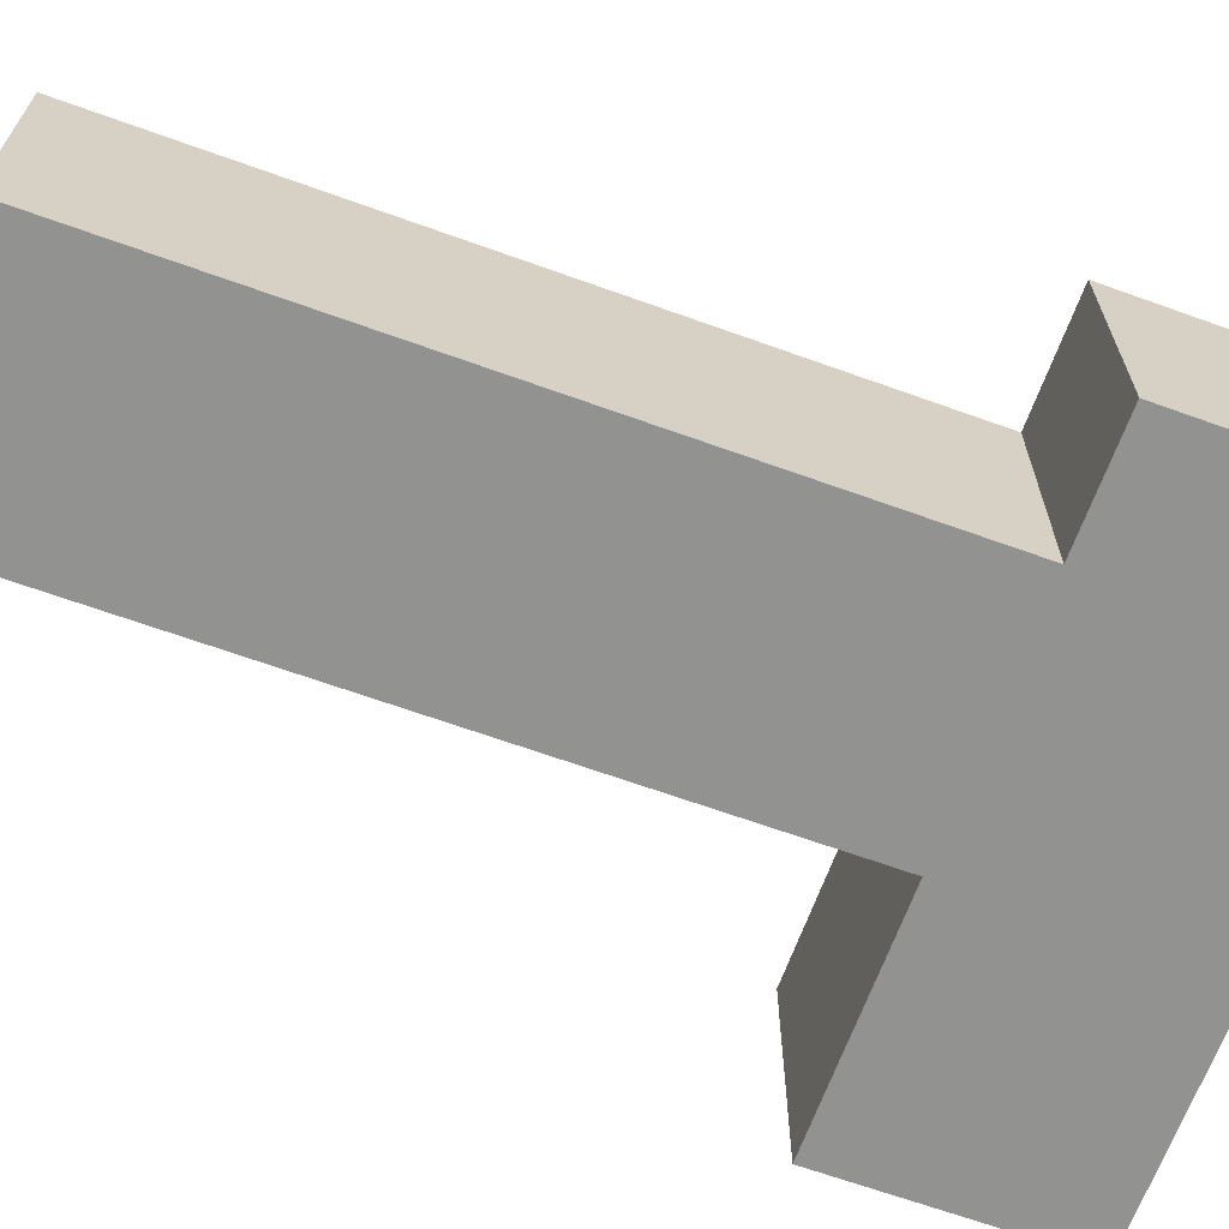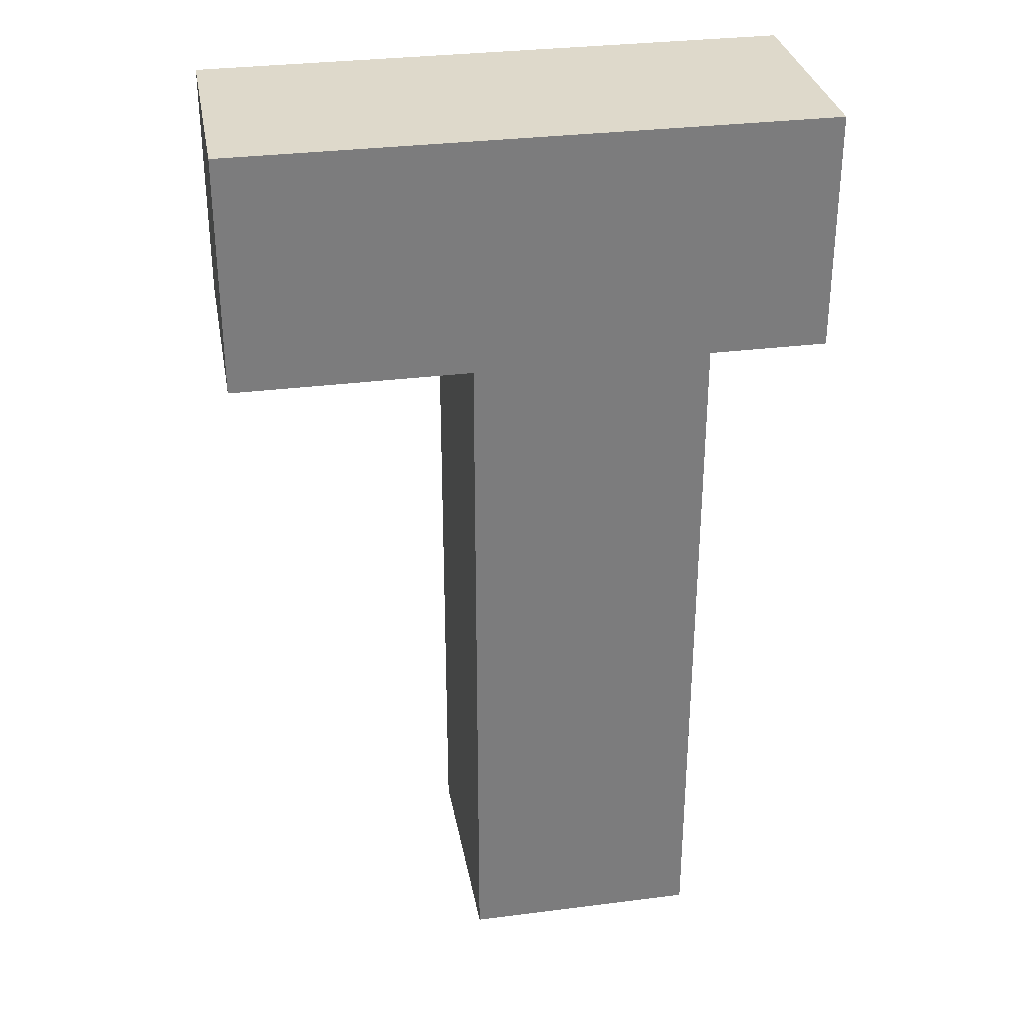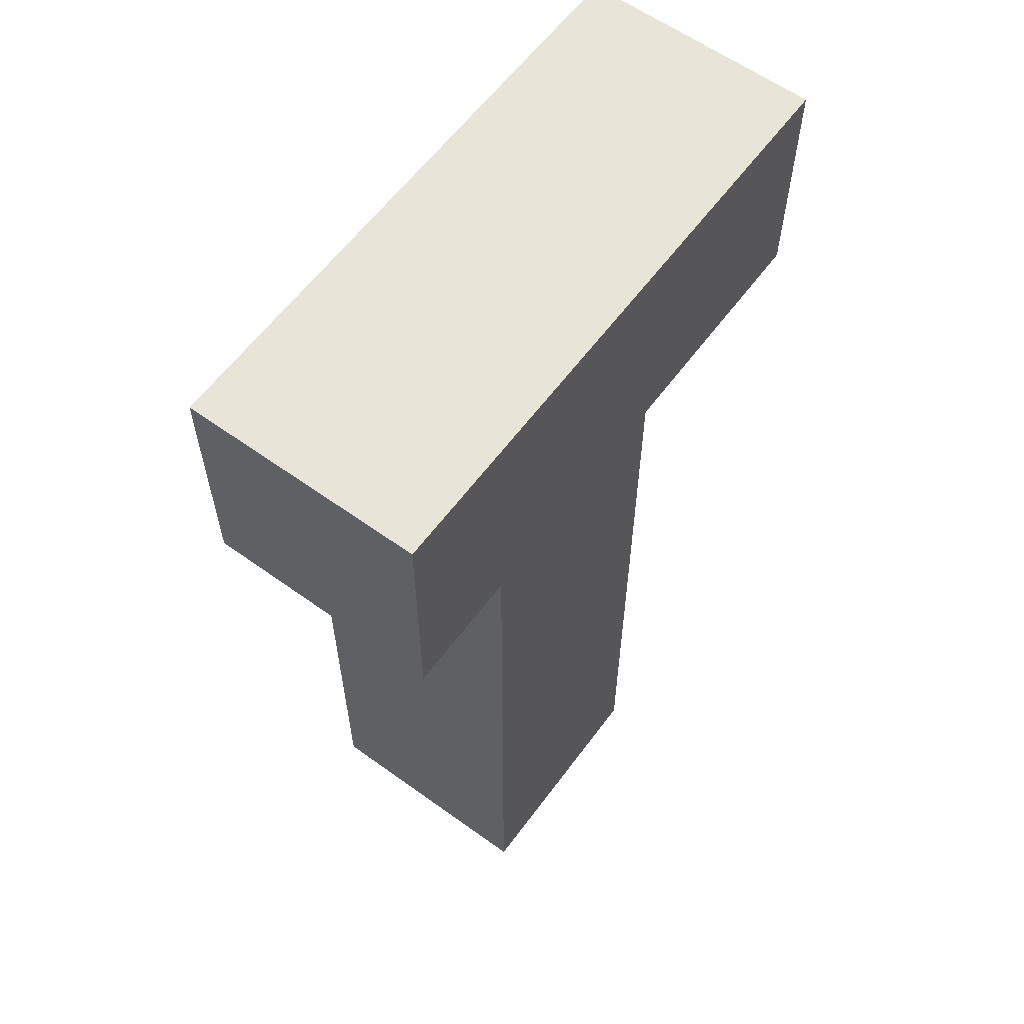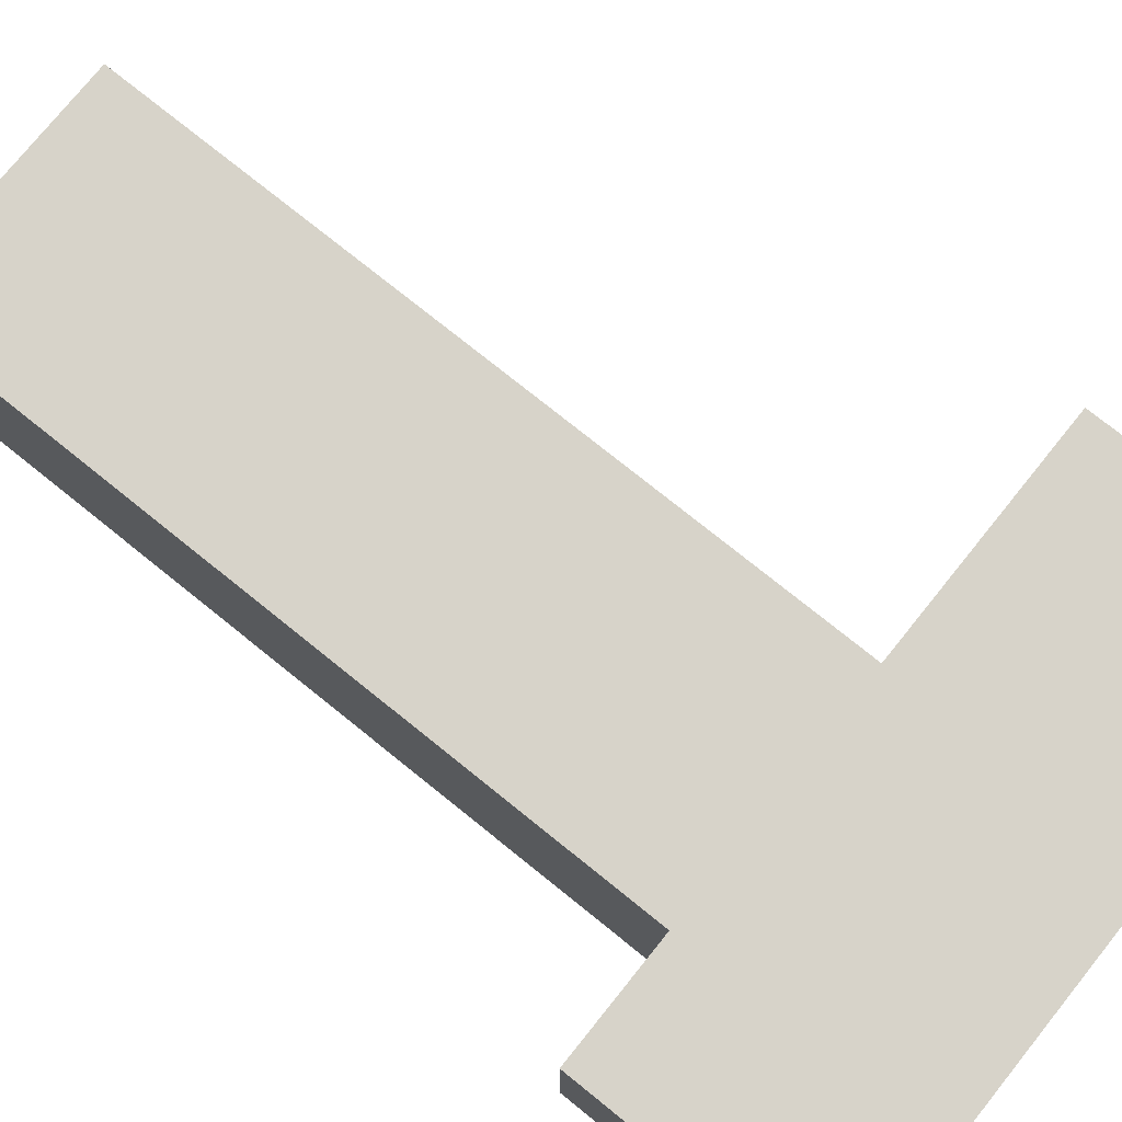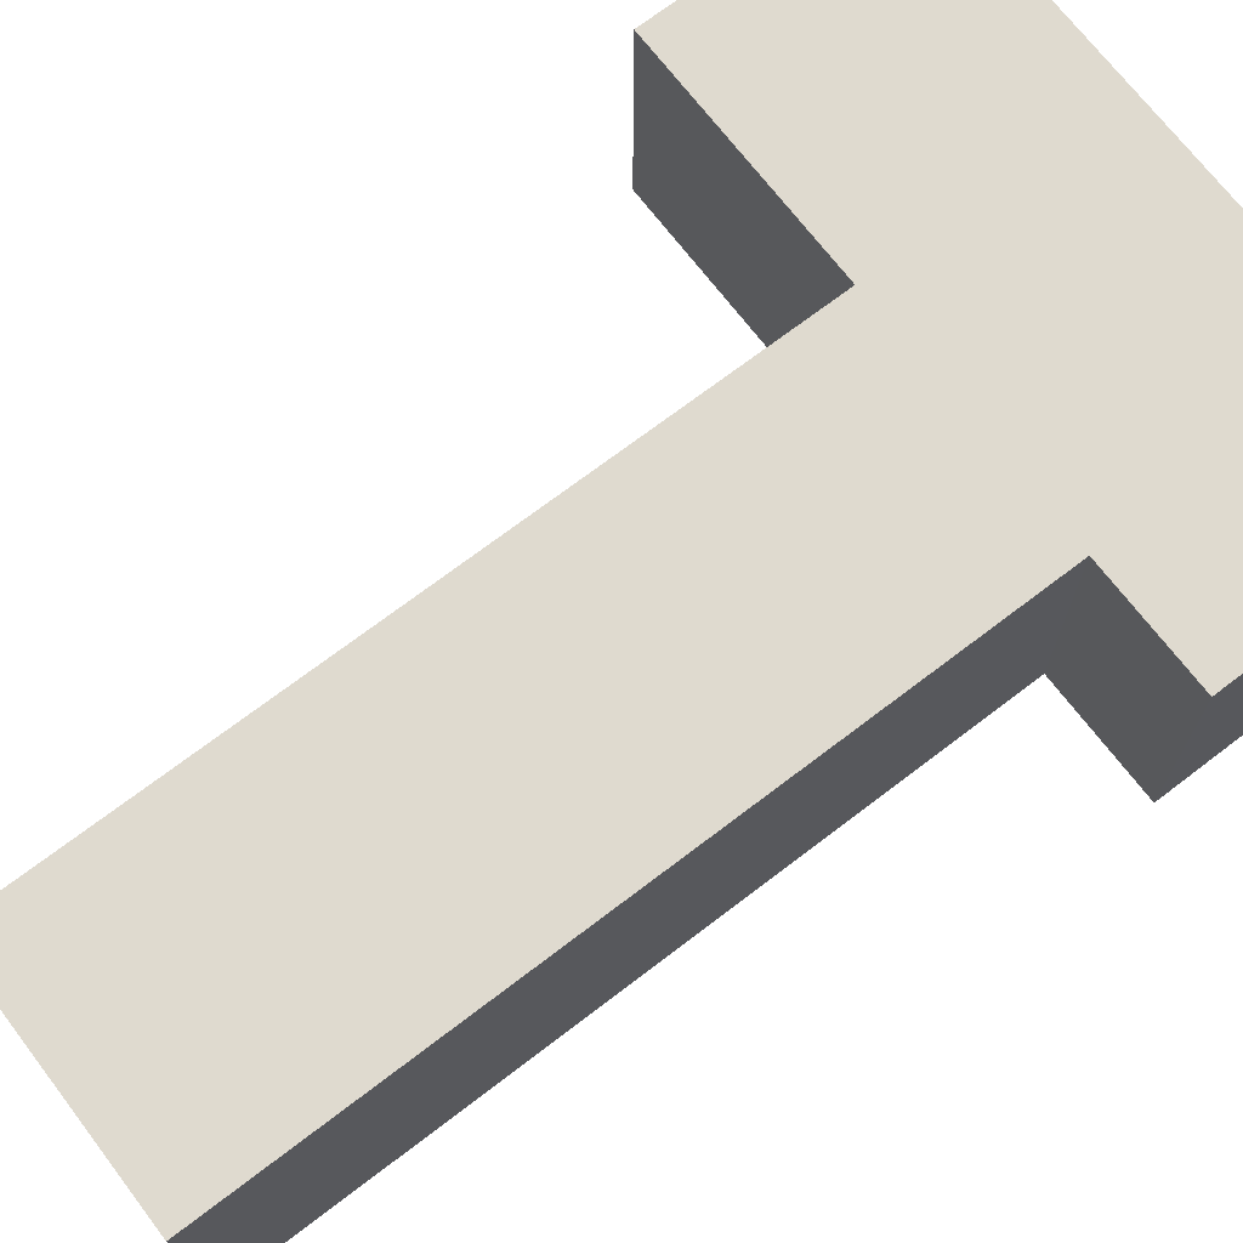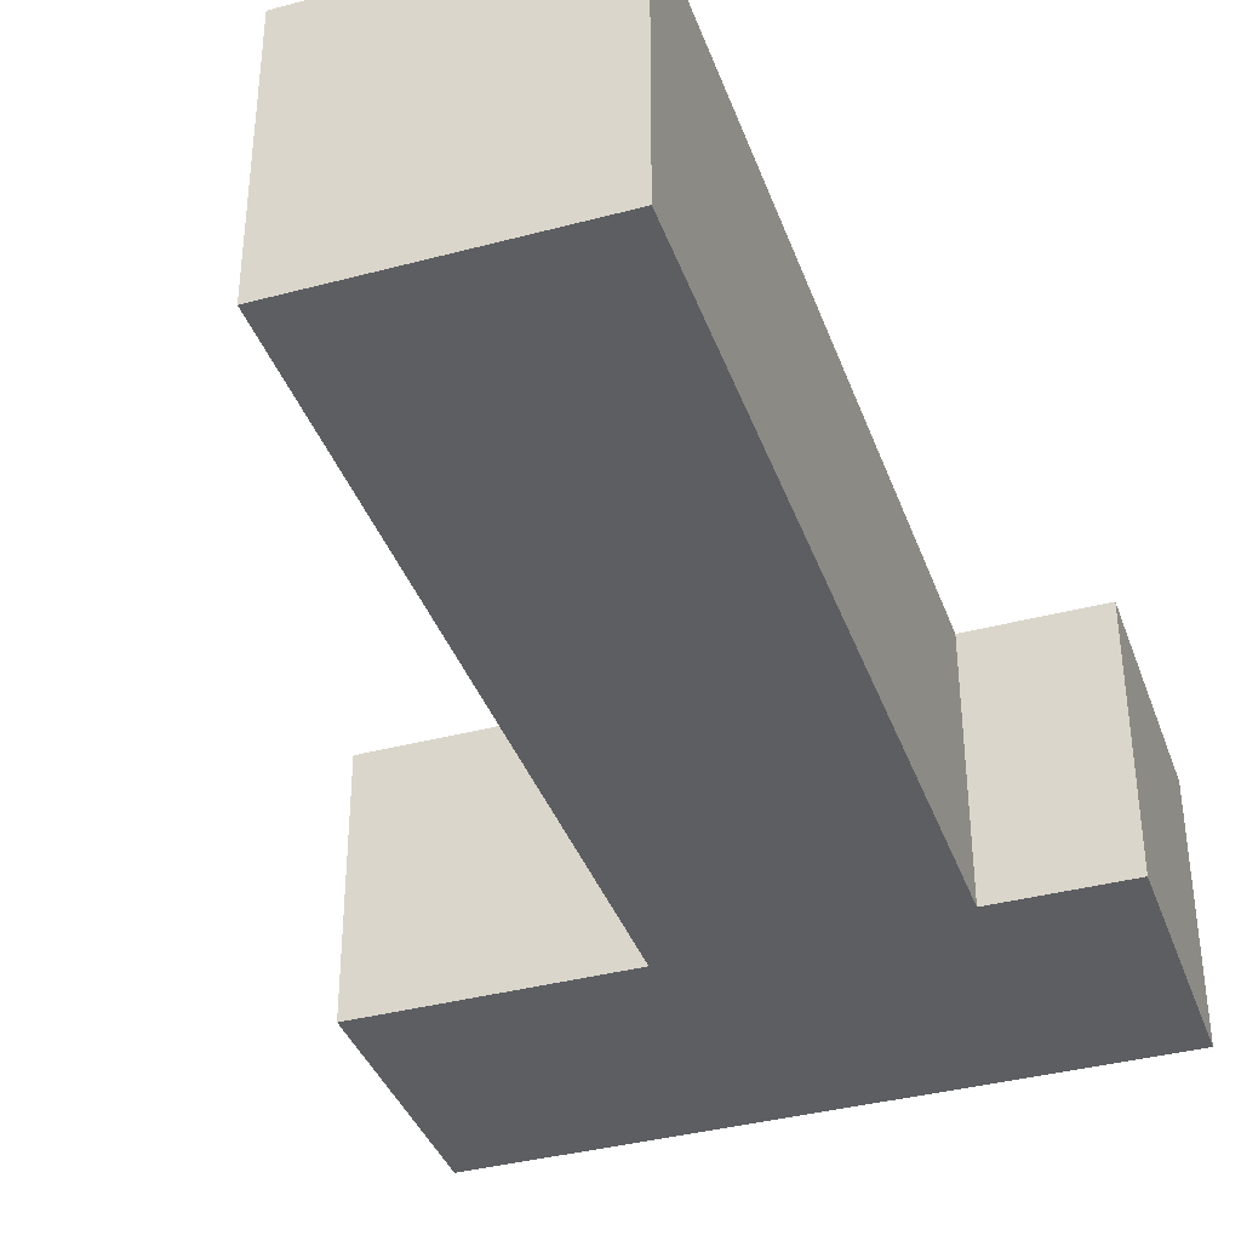
<metadata>
{"format":"obj","ext":"obj","renderer":"f3d","projection":"perspective","resolution":1024,"background":"white","views":[{"elev":-66.3,"azim":70.1,"up":"+Z"},{"elev":31.7,"azim":-10.2,"up":"+Y"},{"elev":60.4,"azim":126.4,"up":"+Y"},{"elev":76.1,"azim":128.8,"up":"+Z"},{"elev":70.7,"azim":52.6,"up":"+Z"},{"elev":-38.0,"azim":18.7,"up":"+Z"}]}
</metadata>
<code>
v -8.5 6 1
v -8.5 6 -0
v -8.5 6 -1
v -8.5 8 1
v -8.5 8 -0
v -8.5 8 -1
v -6.5 0 1
v -6.5 0 -0
v -6.5 0 -1
v -6.5 6 1
v -6.5 6 -0
v -6.5 6 -1
v -4.5 0 1
v -4.5 0 -0
v -4.5 0 -1
v -4.5 6 1
v -4.5 6 -0
v -4.5 6 -1
v -3.5 6 1
v -3.5 6 -0
v -3.5 6 -1
v -3.5 8 1
v -3.5 8 -0
v -3.5 8 -1
v -8.5 6 1
v -8.5 8 1
v -6.5 0 1
v -6.5 6 1
v -4.5 0 1
v -4.5 6 1
v -3.5 6 1
v -3.5 8 1
v -8.5 6 -1
v -8.5 8 -1
v -6.5 0 -1
v -6.5 6 -1
v -4.5 0 -1
v -4.5 6 -1
v -3.5 6 -1
v -3.5 8 -1
v -6.5 0 1
v -4.5 0 1
v -6.5 0 -0
v -4.5 0 -0
v -6.5 0 -1
v -4.5 0 -1
v -8.5 6 1
v -6.5 6 1
v -4.5 6 1
v -3.5 6 1
v -8.5 6 -0
v -6.5 6 -0
v -4.5 6 -0
v -3.5 6 -0
v -8.5 6 -1
v -6.5 6 -1
v -4.5 6 -1
v -3.5 6 -1
v -8.5 8 1
v -3.5 8 1
v -8.5 8 -0
v -3.5 8 -0
v -8.5 8 -1
v -3.5 8 -1
f 4 2 1
f 5 3 2
f 5 2 4
f 6 3 5
f 10 8 7
f 11 9 8
f 11 8 10
f 12 9 11
f 13 14 16
f 14 15 17
f 16 14 17
f 17 15 18
f 19 20 22
f 20 21 23
f 22 20 23
f 23 21 24
f 28 26 25
f 29 28 27
f 30 26 28
f 30 28 29
f 31 26 30
f 32 26 31
f 33 34 36
f 35 36 37
f 36 34 38
f 37 36 38
f 38 34 39
f 39 34 40
f 43 42 41
f 44 42 43
f 45 44 43
f 46 44 45
f 51 48 47
f 52 48 51
f 53 50 49
f 54 50 53
f 55 52 51
f 56 52 55
f 57 54 53
f 58 54 57
f 59 60 61
f 61 60 62
f 61 62 63
f 63 62 64

</code>
